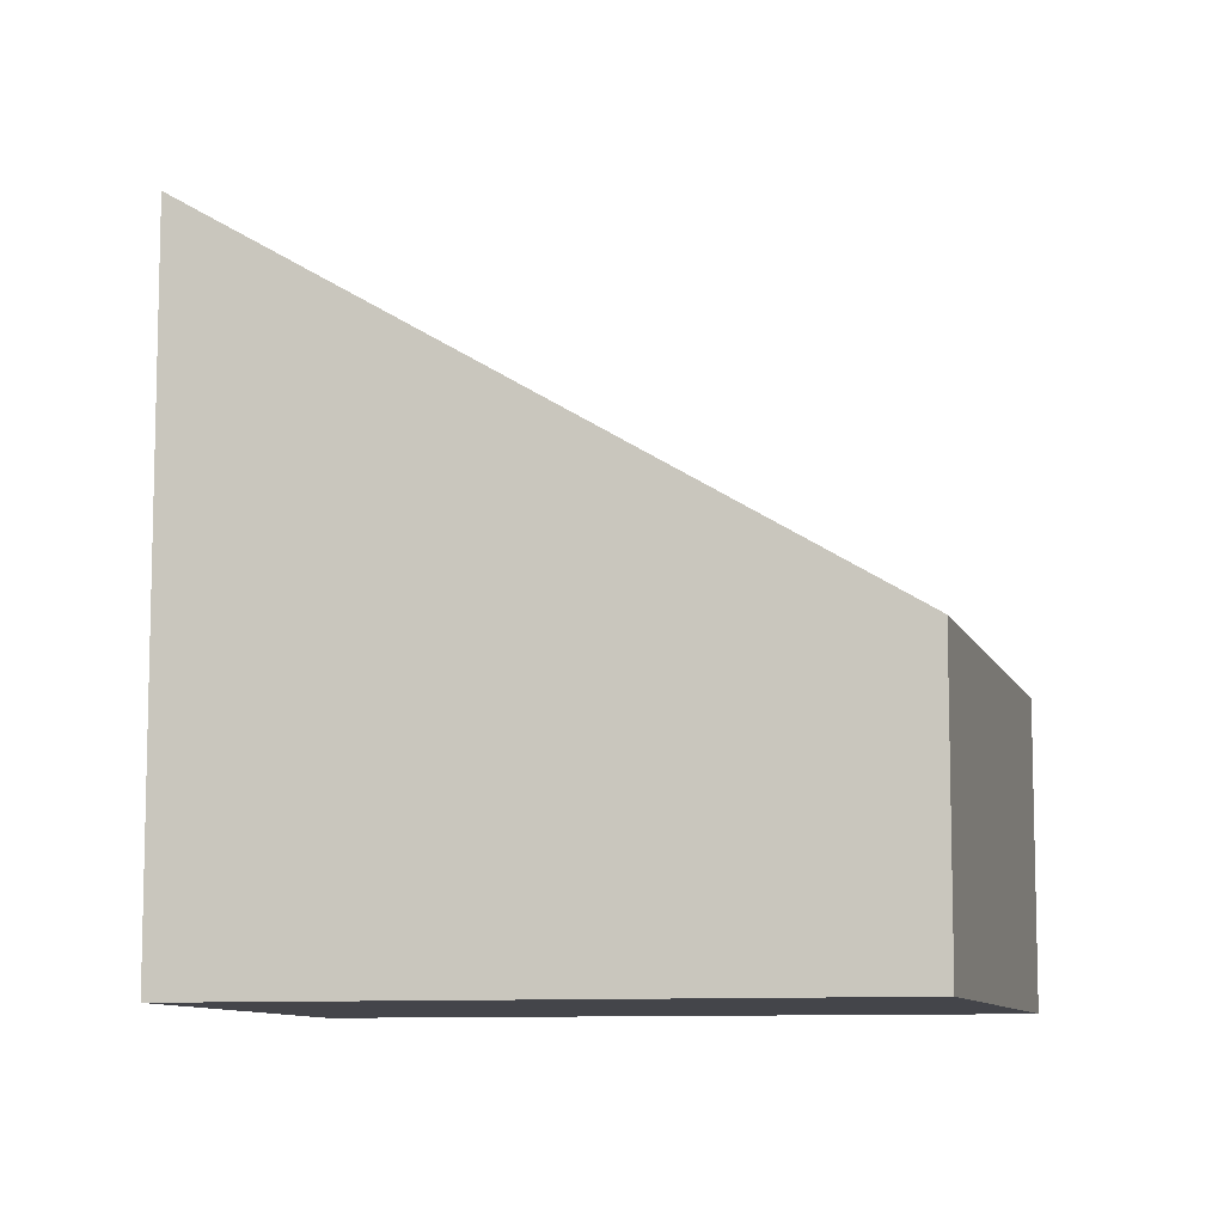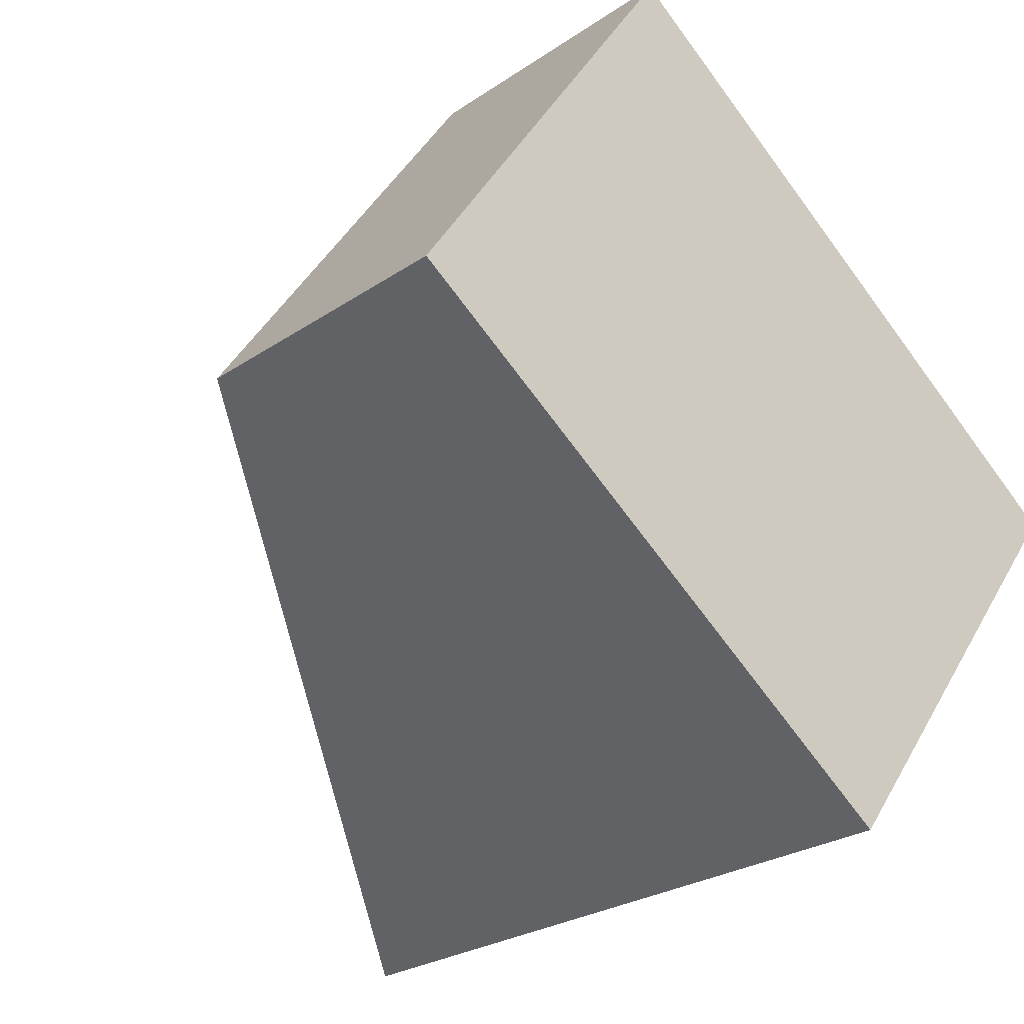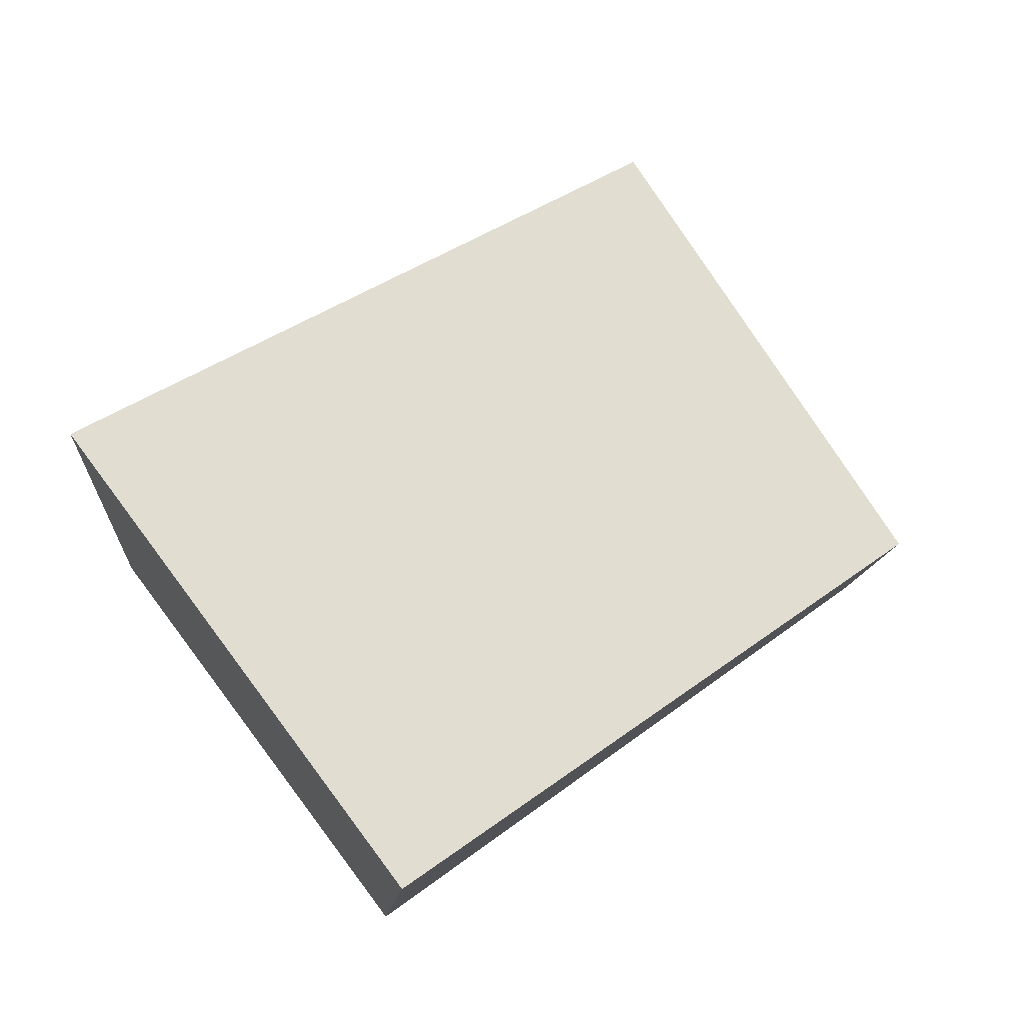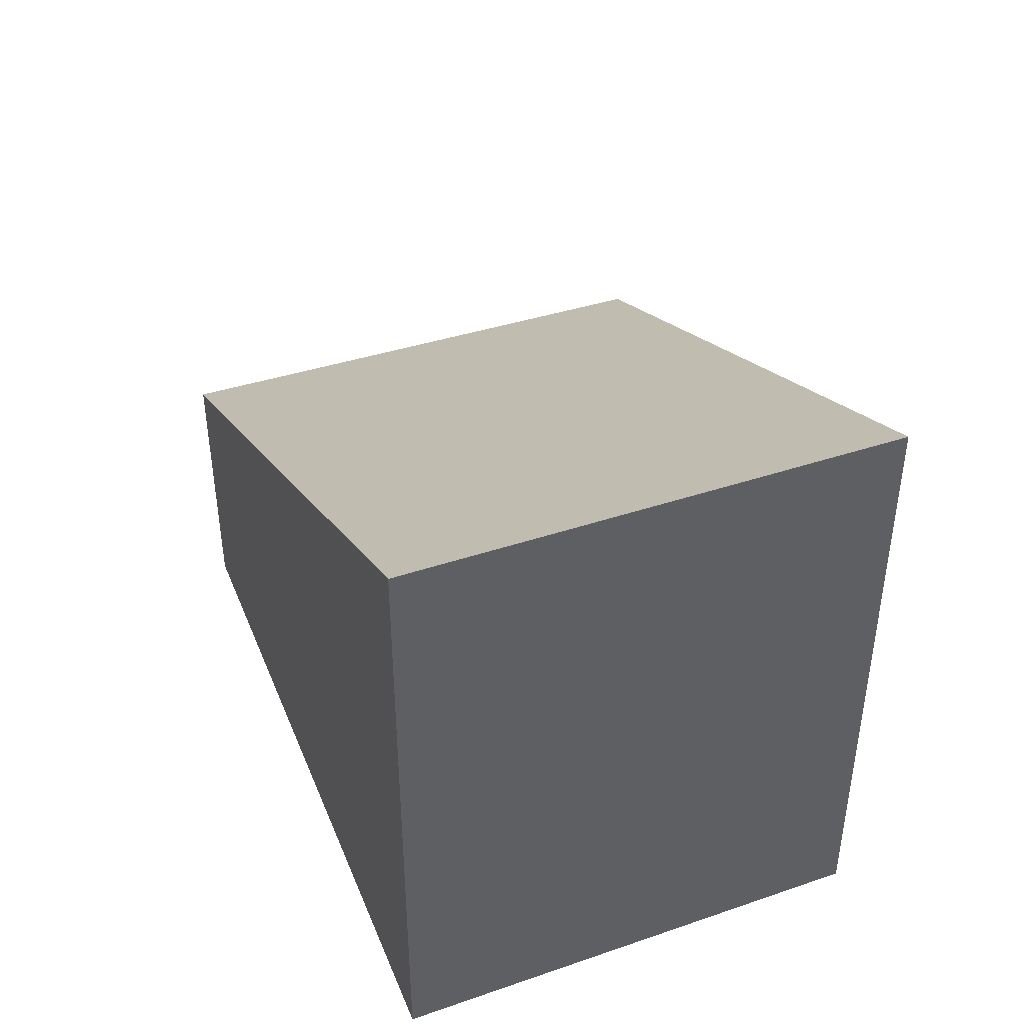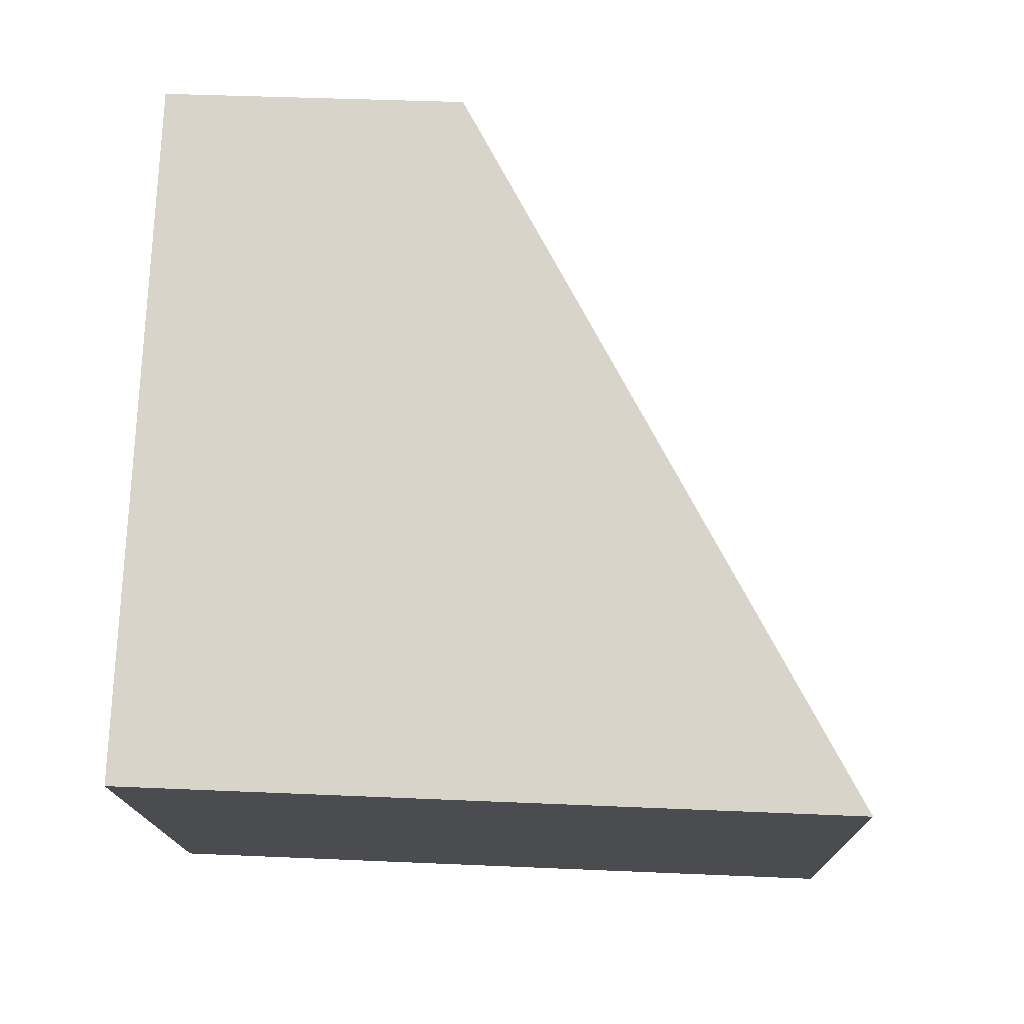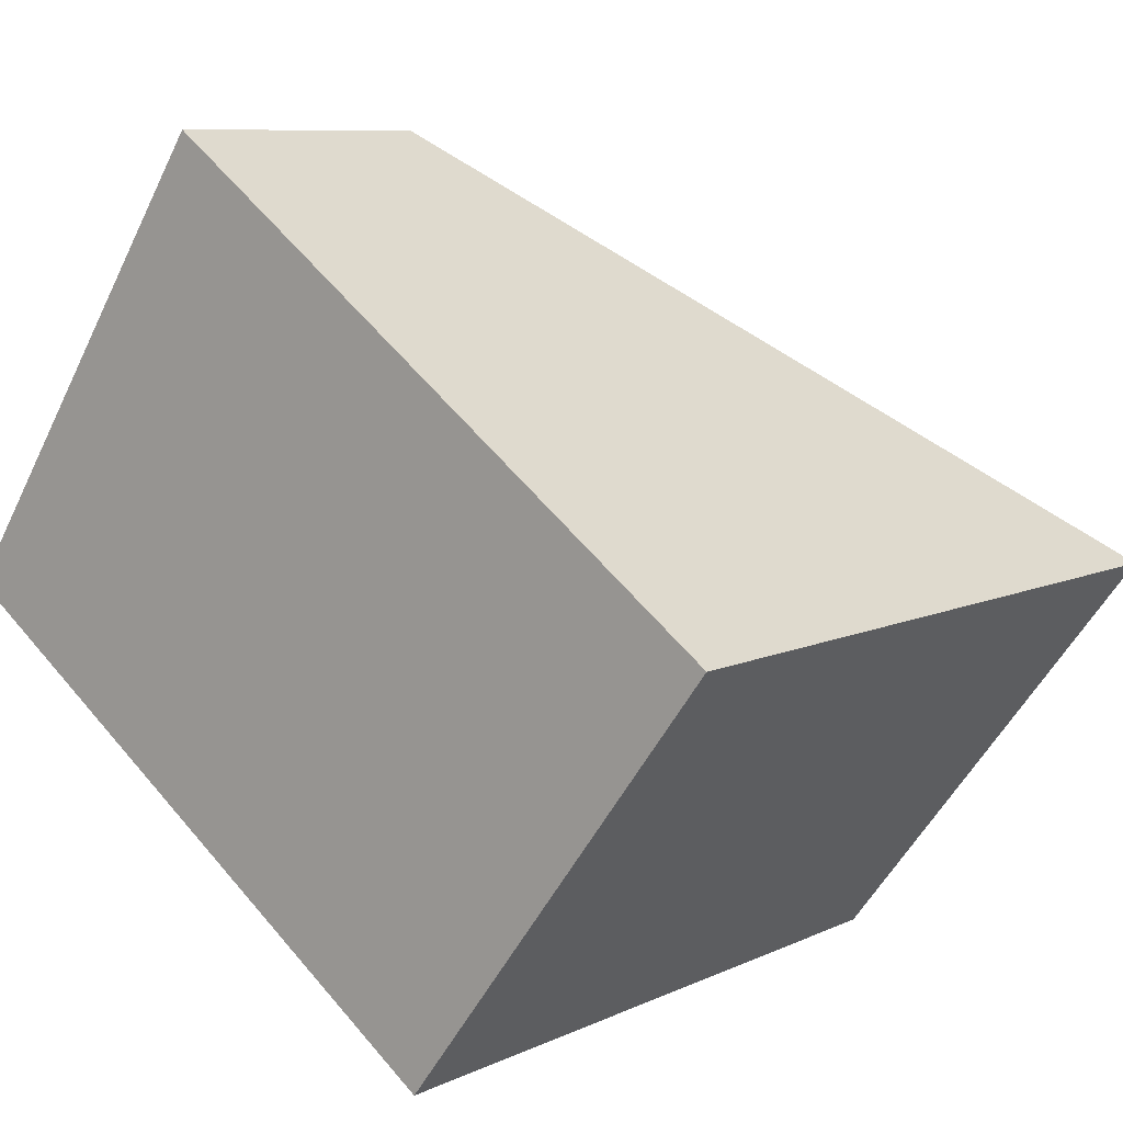
<metadata>
{"format":"obj","ext":"obj","renderer":"f3d","projection":"perspective","resolution":1024,"background":"white","views":[{"elev":-9.3,"azim":-130.9,"up":"+Y"},{"elev":-25.4,"azim":-42.5,"up":"+Z"},{"elev":-11.1,"azim":176.0,"up":"+Z"},{"elev":46.9,"azim":105.0,"up":"+Y"},{"elev":38.5,"azim":93.2,"up":"+Z"},{"elev":8.6,"azim":38.5,"up":"+Z"}]}
</metadata>
<code>
v  4.725 6.008 -3.378
v  2.473 2.583 3.696
v  7.349 6.145 0.128
v  0 2.583 1.582e-16
v  4.725 2.068e-16 -3.378
v  0 0 0
v  2.473 -2.263e-16 3.696
v  7.349 -7.838e-18 0.128
g defaultobject
f 1 2 3
f 2 1 4
f 5 4 1
f 4 5 6
f 6 2 4
f 2 6 7
f 2 8 3
f 8 2 7
f 8 1 3
f 1 8 5
f 5 7 6
f 7 5 8

</code>
